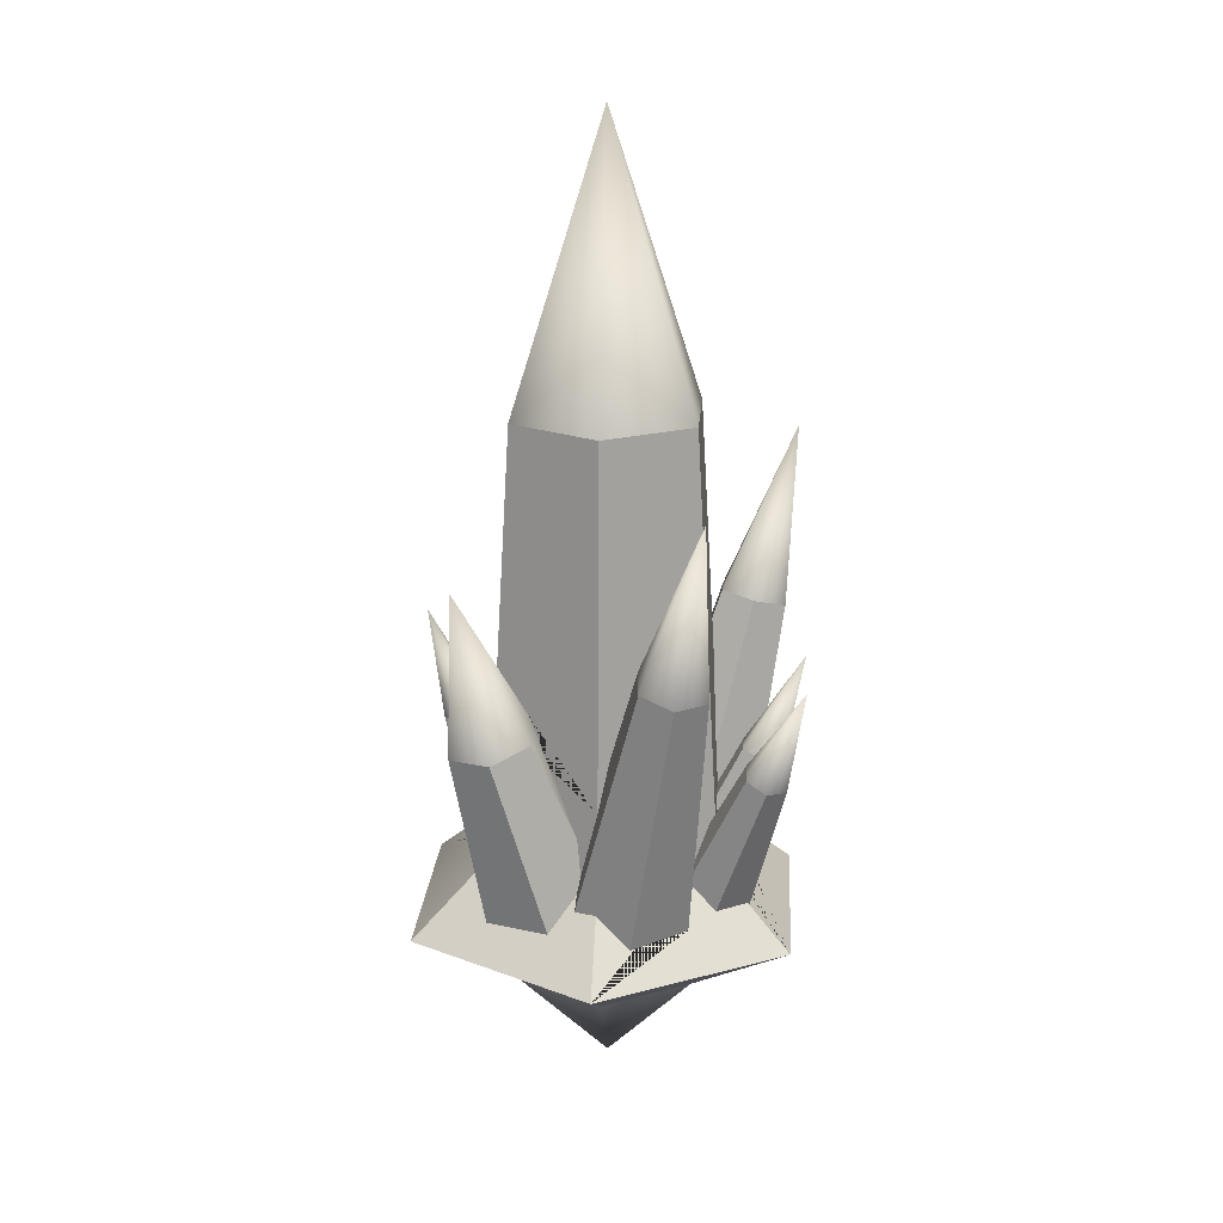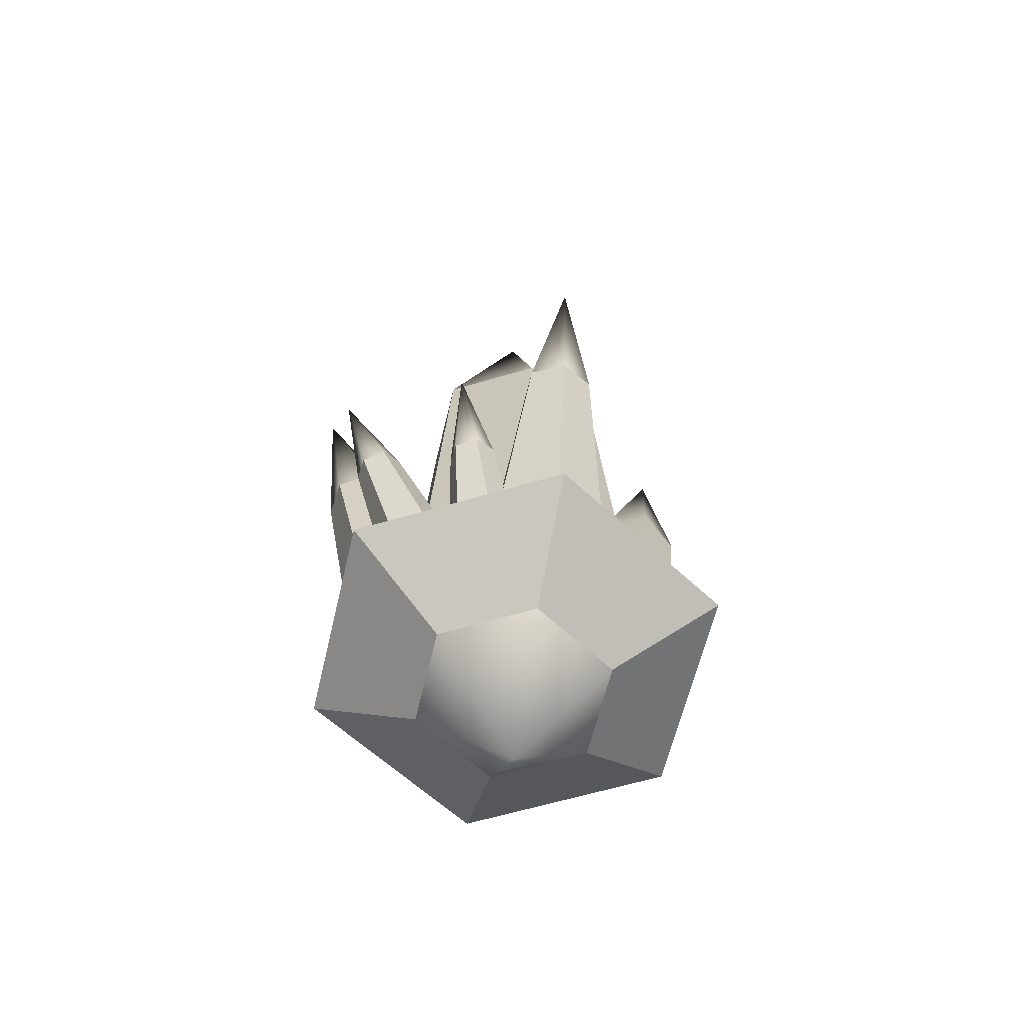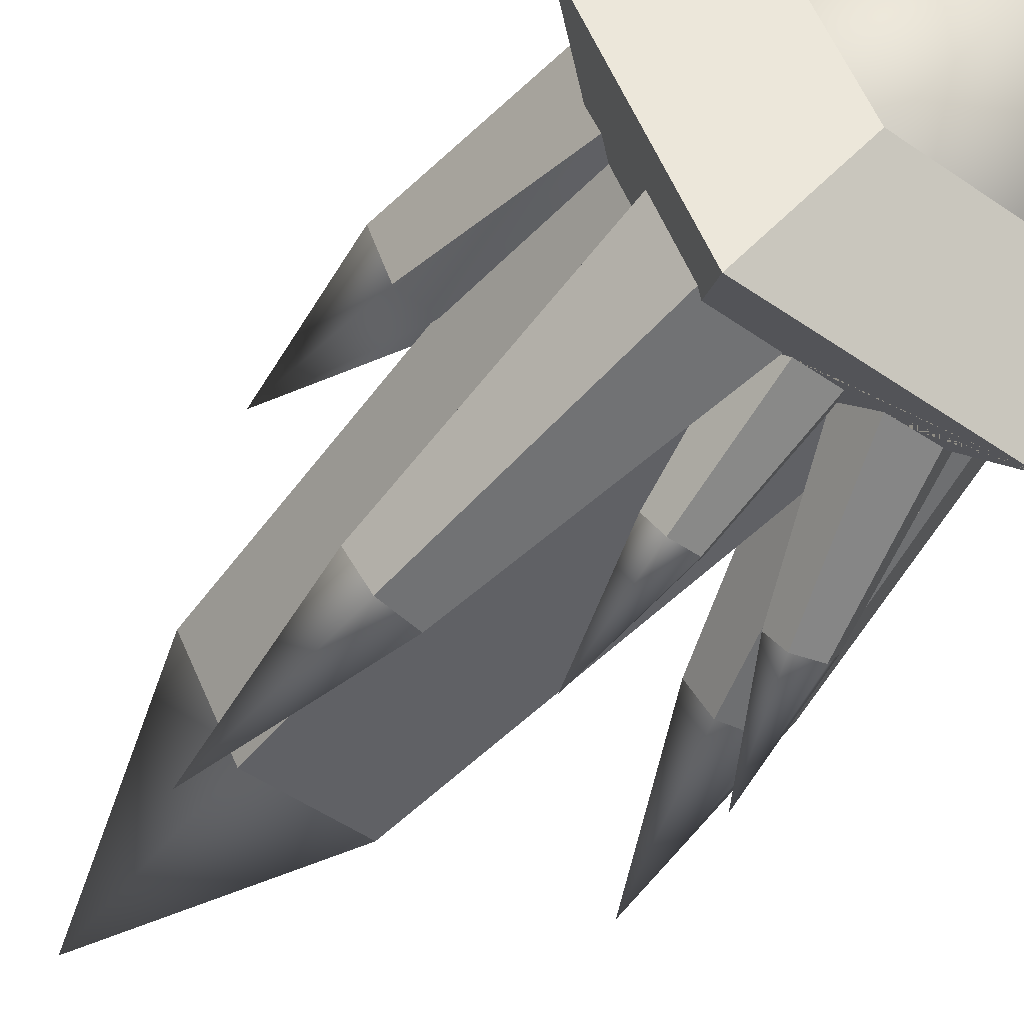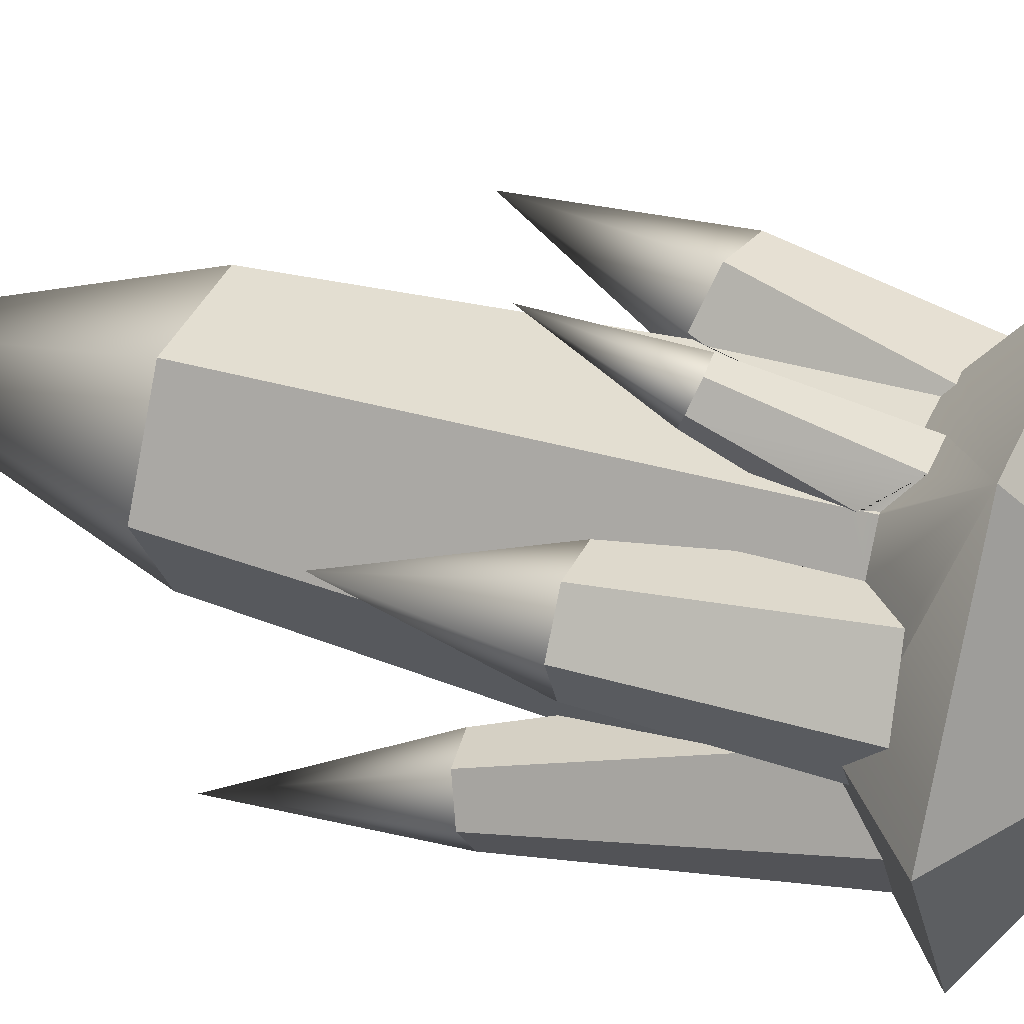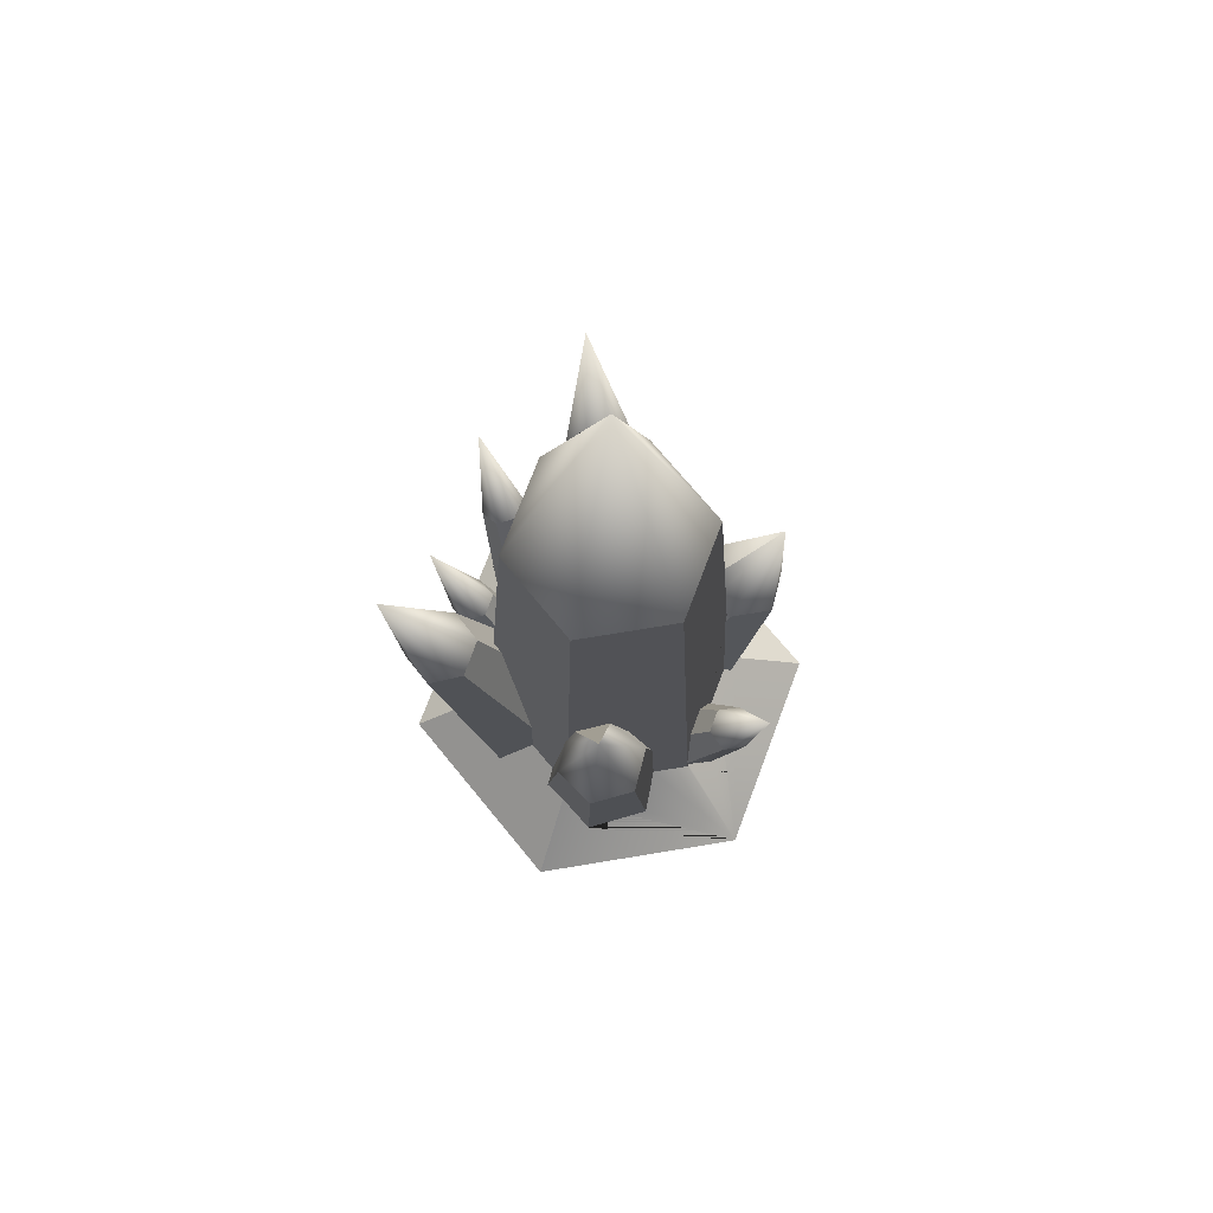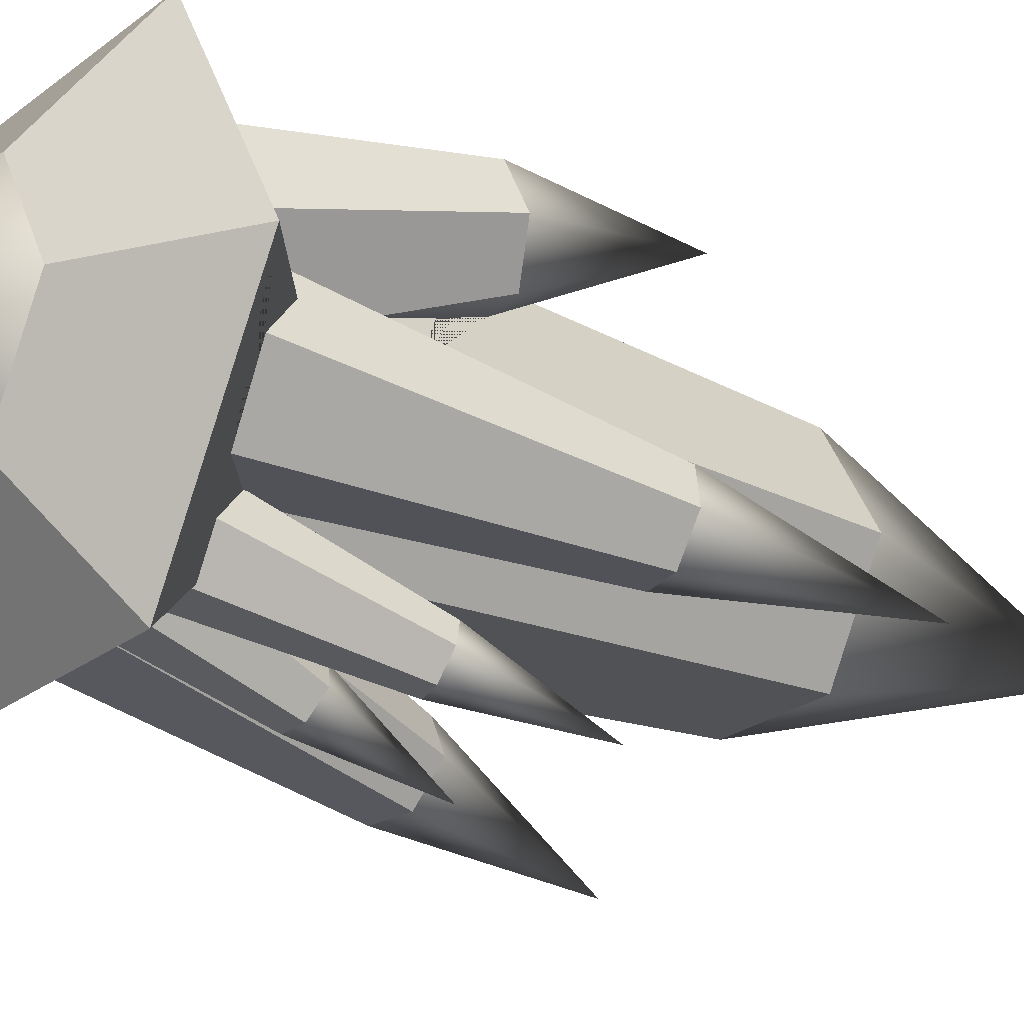
<metadata>
{"format":"obj","ext":"obj","renderer":"f3d","projection":"perspective","resolution":1024,"background":"white","views":[{"elev":20.4,"azim":94.1,"up":"+Y"},{"elev":-62.3,"azim":-163.3,"up":"+Y"},{"elev":-49.5,"azim":-37.6,"up":"+Z"},{"elev":38.5,"azim":-68.1,"up":"+Z"},{"elev":72.1,"azim":-69.4,"up":"+Y"},{"elev":-23.3,"azim":52.6,"up":"+Z"}]}
</metadata>
<code>
v 0.5772 -0.1403 -0
v 0.2886 -0.1403 0.4999
v 0 -0.7624 0
v -0.5527 0.9783 -0.2928
v -0.6453 1.98 -0.6275
v -0.7447 1.922 -0.8075
v -0.6868 0.4759 -0.4684
v -0.5766 0.6587 -0.2876
v 0.1811 0.6552 -0.6467
v 0.1783 0.6587 -0.6432
v 0.1854 0.6587 -0.6432
v -0.06923 1.163 -0.9843
v -0.1357 1.205 -0.8765
v 0.002851 1.79 -1.106
v 0.0644 1.162 -0.9843
v -0.8933 0.435 0.1941
v -0.978 1.52 0.2464
v -0.8717 1.517 0.008033
v -0.7618 0.5833 -0.1202
v -0.816 0.5962 -0
v -0.06852 1.247 -0.7688
v 0.1316 1.203 -0.8765
v 0.1777 0.6278 -0.6746
v 0.09428 0.5101 -0.7943
v 0.1861 0.6788 -0.6708
v -0.6793 1.519 -0.01213
v -0.6733 0.6587 -0.1202
v 0.2886 -0.1403 -0.4999
v 0.6113 0.25 -1.059
v 1.223 0.25 -0
v 0.06511 1.246 -0.7688
v -0.08752 0.9623 -0.6259
v -0.1707 0.9158 -0.7627
v -0.09397 0.9436 -0.627
v -0.6328 1.896 -0.9875
v -0.6768 2.921 -1.038
v 0.4798 0.642 -0.4892
v 0.4578 0.6587 -0.4935
v 0.4606 0.6587 -0.4886
v -0.4216 1.927 -0.9875
v 0.4465 0.8106 -0.4958
v 0.3814 0.9252 -0.5955
v 0.07933 0.961 -0.626
v 0.2321 0.4892 -0.8155
v 0.5143 1.283 -1.013
v 0.6424 1.245 -1.013
v 0.4588 0.4771 -0.8279
v -0.6113 0.25 1.059
v -0.3713 0.6587 0.6432
v -0.4768 0.6587 0.4604
v -0.6813 0.4699 0.4903
v -1.223 0.25 -0
v -0.3222 1.985 -0.8075
v -0.8247 1.526 0.4576
v -0.434 2.011 -0.6275
v -0.355 0.6587 0.6432
v -0.3692 0.7229 0.6395
v -0.137 0.5202 -0.784
v -0.114 1.183 -0.6134
v -0.1287 0.5374 -0.7665
v 0.516 1.467 -0.301
v 0.7584 1.871 -1.101
v 0.4606 1.337 -0.9031
v -0.8437 2.391 0.2505
v -0.3716 1.706 -0.5239
v 0.7169 1.261 -0.9031
v 0.5351 1.353 -0.7933
v -0.5095 1.527 0.3054
v -0.5652 1.529 0.4304
v -0.4611 1.083 0.4396
v 0.6632 1.315 -0.7933
v -0.2886 -0.1403 0.4999
v 0.6113 0.25 1.059
v 0.1842 0.6794 -0.6675
v -0.6566 1.686 0.03255
v -0.553 1.737 0.2063
v 0.3626 0.9256 -0.628
v 0.2892 3.167 -0.5009
v 0.5768 0.4841 -0.6423
v 0.471 0.489 -0.8158
v -0.2992 1.346 0.7284
v -0.3622 1.301 0.8374
v -0.2828 1.903 1.049
v -0.1661 1.358 0.7284
v -0.2921 1.268 0.9464
v -0.3371 1.704 -0.5839
v 0.5032 0.6217 -0.4899
v 0.5039 0.639 -0.4909
v -0.09601 1.325 0.8374
v -0.159 1.28 0.9464
v 0.464 1.552 0.3814
v 0.7079 1.506 0.3554
v 0.6571 0.9395 0.1164
v 0.6566 1.416 -0.06316
v 0.5784 3.167 -0
v 0.7125 1.119 -0
v 0.996 1.896 -0.5983
v 0.7899 1.948 -0.585
v 1.142 2.91 -0.5716
v 0.7052 2 -0.3967
v 1.117 1.897 -0.4234
v -0.05252 0.5484 0.7554
v -0.2653 0.5445 0.7593
v 0.8265 2 -0.2218
v -0.6836 1.56 -0
v 1.033 1.949 -0.2351
v 0.7167 0.4367 -0.4966
v 0.9231 0.4115 -0.1903
v -0.2912 1.107 0.6178
v -0.1305 1.12 0.617
v 0.3412 1.537 0.6179
v 0.4846 1.472 0.8259
v 0.6564 2.343 0.7818
v 0.8513 1.44 0.5635
v 0.01693 0.772 0.6367
v 0.7396 1.423 0.7987
v -0.2892 3.167 -0.5009
v -0.5784 3.167 -0
v 0 4.803 -0
v -0.2892 3.167 0.5009
v -0.3737 0.7226 0.6318
v -0.3678 0.7659 0.6371
v 0.839 0.4462 0.2654
v 0.6693 0.4157 0.6213
v 0.2892 3.167 0.5009
v 0.3203 1.465 0.5974
v 0.4032 1.546 0.4874
v 0.3432 1.517 0.5945
v 0.01267 0.6587 0.6432
v 0.4572 1.571 0.391
v 0.8437 0.5726 -0
v 0.7862 0.5616 0.1221
v 0.3088 0.6184 0.6841
v 0.392 0.6235 0.679
v 0.2829 0.6587 0.6432
v 0.7119 0.628 0.1157
v 0.6826 0.7247 0.09654
v -0.1101 0.5104 -0.7939
v -0.5772 -0.1403 -0
v -0.4987 0.4801 -0.7859
v -0.2886 -0.1403 -0.4999
v -0.456 0.5145 -0.7898
v -0.6113 0.25 -1.059
f 1 2 3
f 4 5 6 7 8
f 9 10 11
f 12 13 14
f 15 12 14
f 16 17 18 19 20
f 13 21 14
f 22 15 14
f 23 24 15 22 25
f 19 18 26 27
f 1 28 29 30
f 21 31 14
f 31 22 14
f 32 21 13 33 34
f 35 6 36
f 37 38 39
f 40 35 36
f 43 31 21 32
f 44 45 46 47
f 6 5 36
f 48 49 50 51 16 20 52
f 53 40 36
f 51 54 17 16
f 5 55 36
f 49 56 57
f 58 40 53 59 34 33 60
f 55 53 36
f 46 45 62
f 45 63 62
f 18 17 64
f 65 55 5 4
f 66 46 62
f 63 67 62
f 17 54 64
f 68 69 70
f 71 66 62
f 67 71 62
f 72 2 73 48
f 74 63 45 44 23 25
f 75 64 76
f 54 69 64
f 47 46 66 79 80
f 25 22 31 43 10 9 74
f 2 1 30 73
f 81 82 83
f 84 81 83
f 82 85 83
f 59 53 55 65 86
f 87 79 66 71 88
f 89 84 83
f 85 90 83
f 91 92 93
f 90 89 83
f 94 61 41 39 38 42 77 78 95 96
f 70 69 54 51 50
f 76 64 69 68
f 97 98 99
f 98 100 99
f 101 97 99
f 102 90 85 103
f 100 104 99
f 26 18 64 75 105
f 106 101 99
f 104 106 99
f 107 97 101 108
f 109 81 84 110
f 111 112 113
f 114 92 113
f 61 100 98 41
f 42 67 63 74 9 11 77
f 110 84 89 115
f 112 116 113
f 116 114 113
f 117 118 119
f 88 71 67 42 38 37
f 78 117 119
f 118 120 119
f 94 104 100 61
f 95 78 119
f 121 82 81 109 122
f 123 114 116 124
f 120 125 119
f 125 95 119
f 126 111 127 128
f 115 89 90 102 129
f 127 111 113 130
f 130 113 92 91
f 30 29 80 79 87 107 108 131
f 103 85 82 121 57 56
f 108 101 106 132 131
f 124 116 112 133 134
f 133 112 111 126 135
f 41 98 97 107 87 88 37 39
f 93 92 114 123 136 137
f 8 27 26 105 118 117 86 65 4
f 11 10 43 32 34 59 86 117 78 77
f 136 132 106 104 94 96 137
f 124 134 73 30 131 132 136 123
f 48 73 134 133 135 129 102 103 56 49
f 50 49 57 121 122 120 118 105 75 76 68 70
f 96 95 125 128 127 130 91 93 137
f 129 135 126 128 125 120 122 109 110 115
f 2 72 3
f 138 12 15 24
f 28 1 3
f 33 13 12 138 60
f 72 139 3
f 139 72 48 52
f 7 6 35 140
f 141 28 3
f 139 141 3
f 140 35 40 58 142
f 140 142 143 52 20 19 27 8 7
f 28 141 143 29
f 141 139 52 143
f 29 143 142 58 60 138 24 23 44 47 80

</code>
